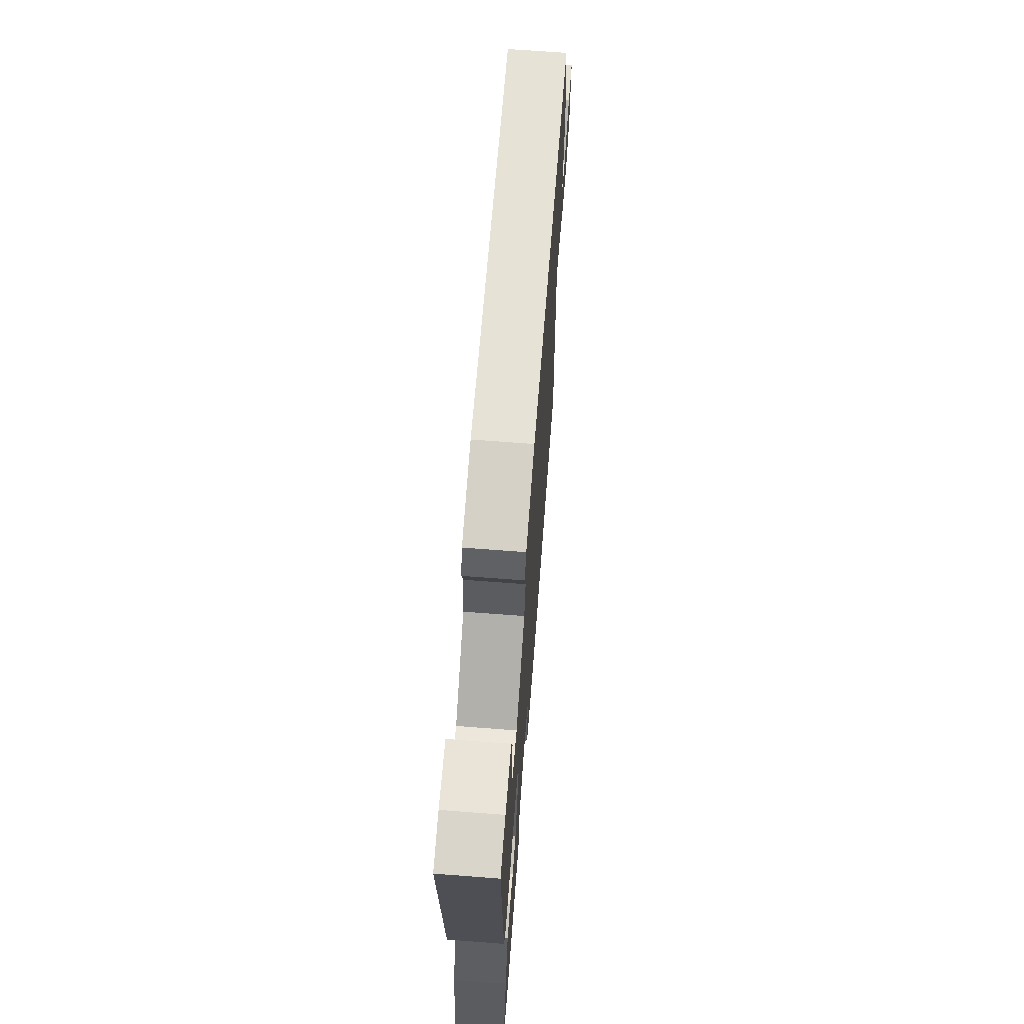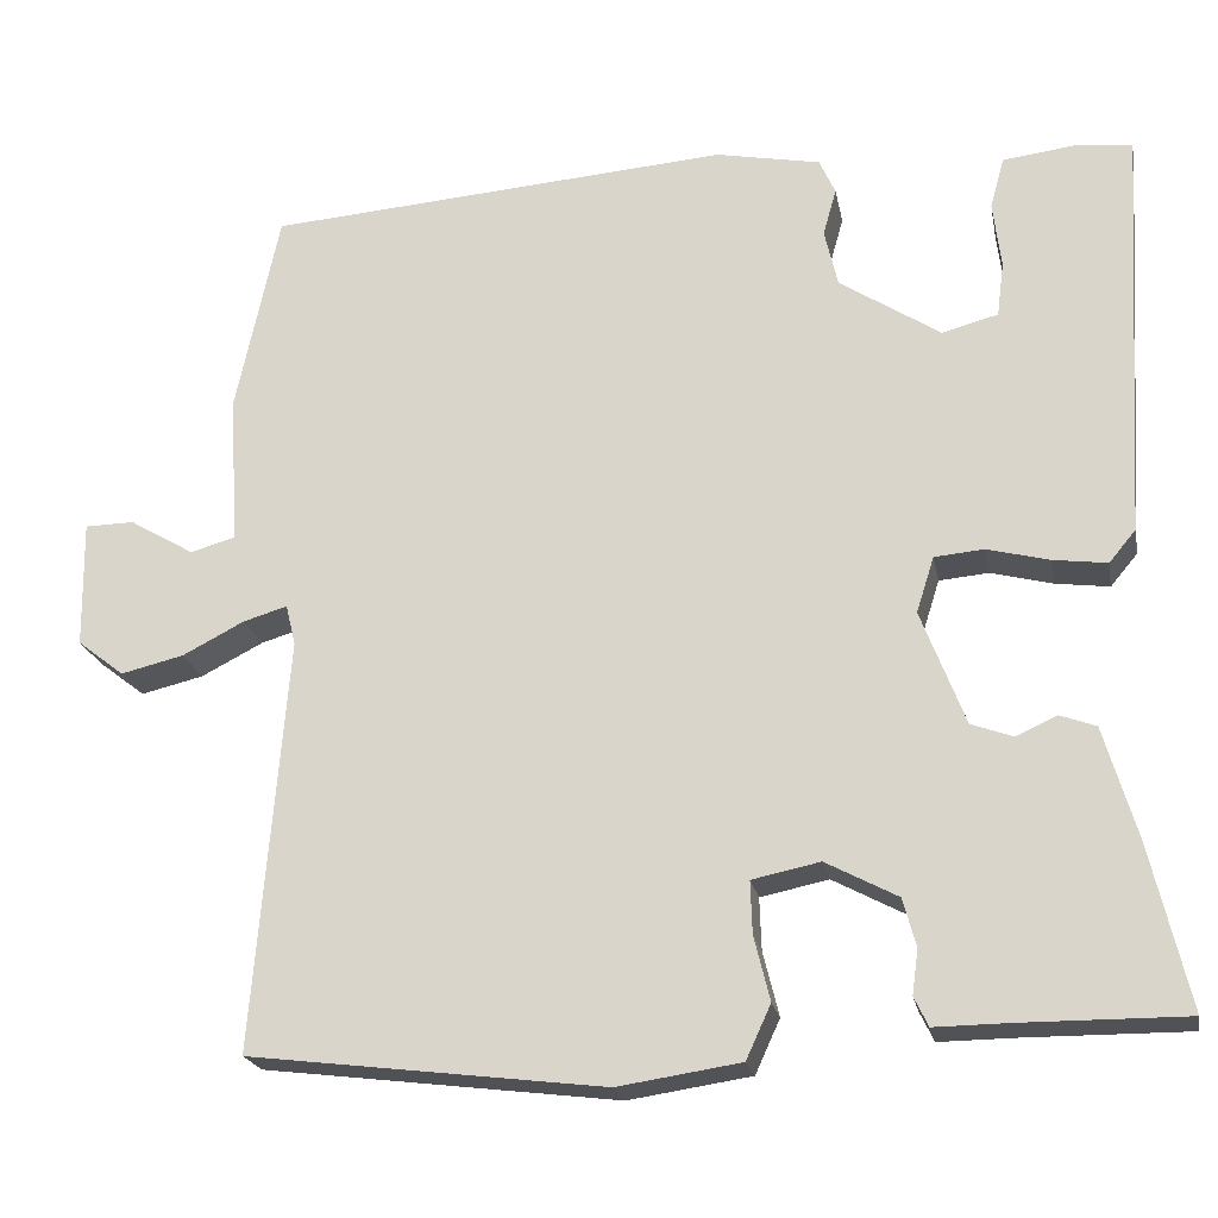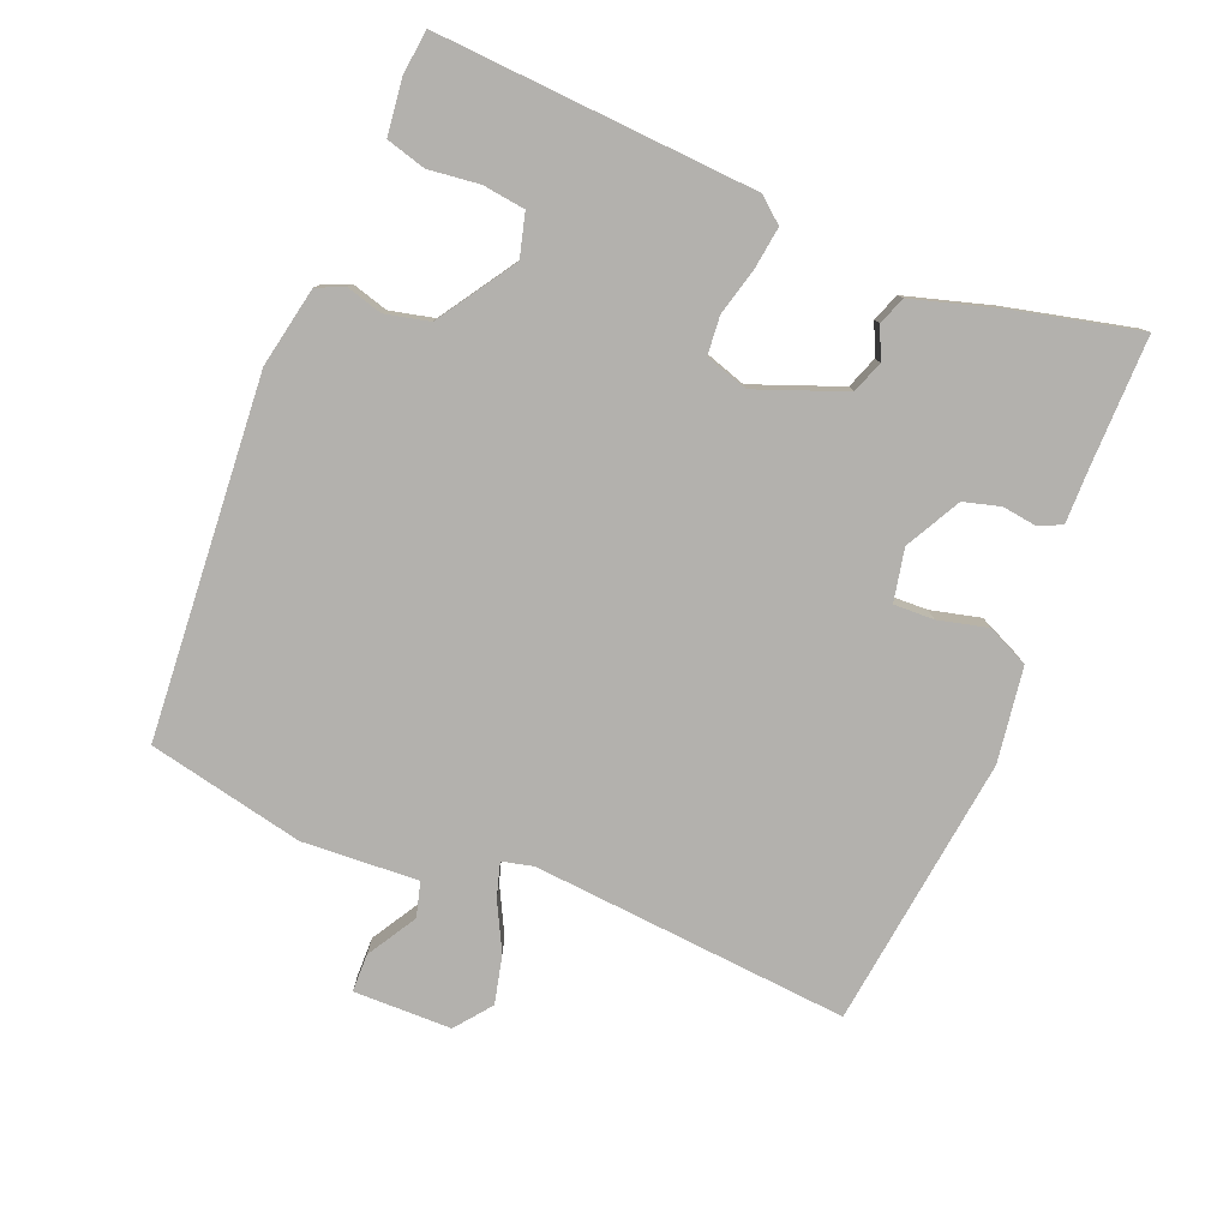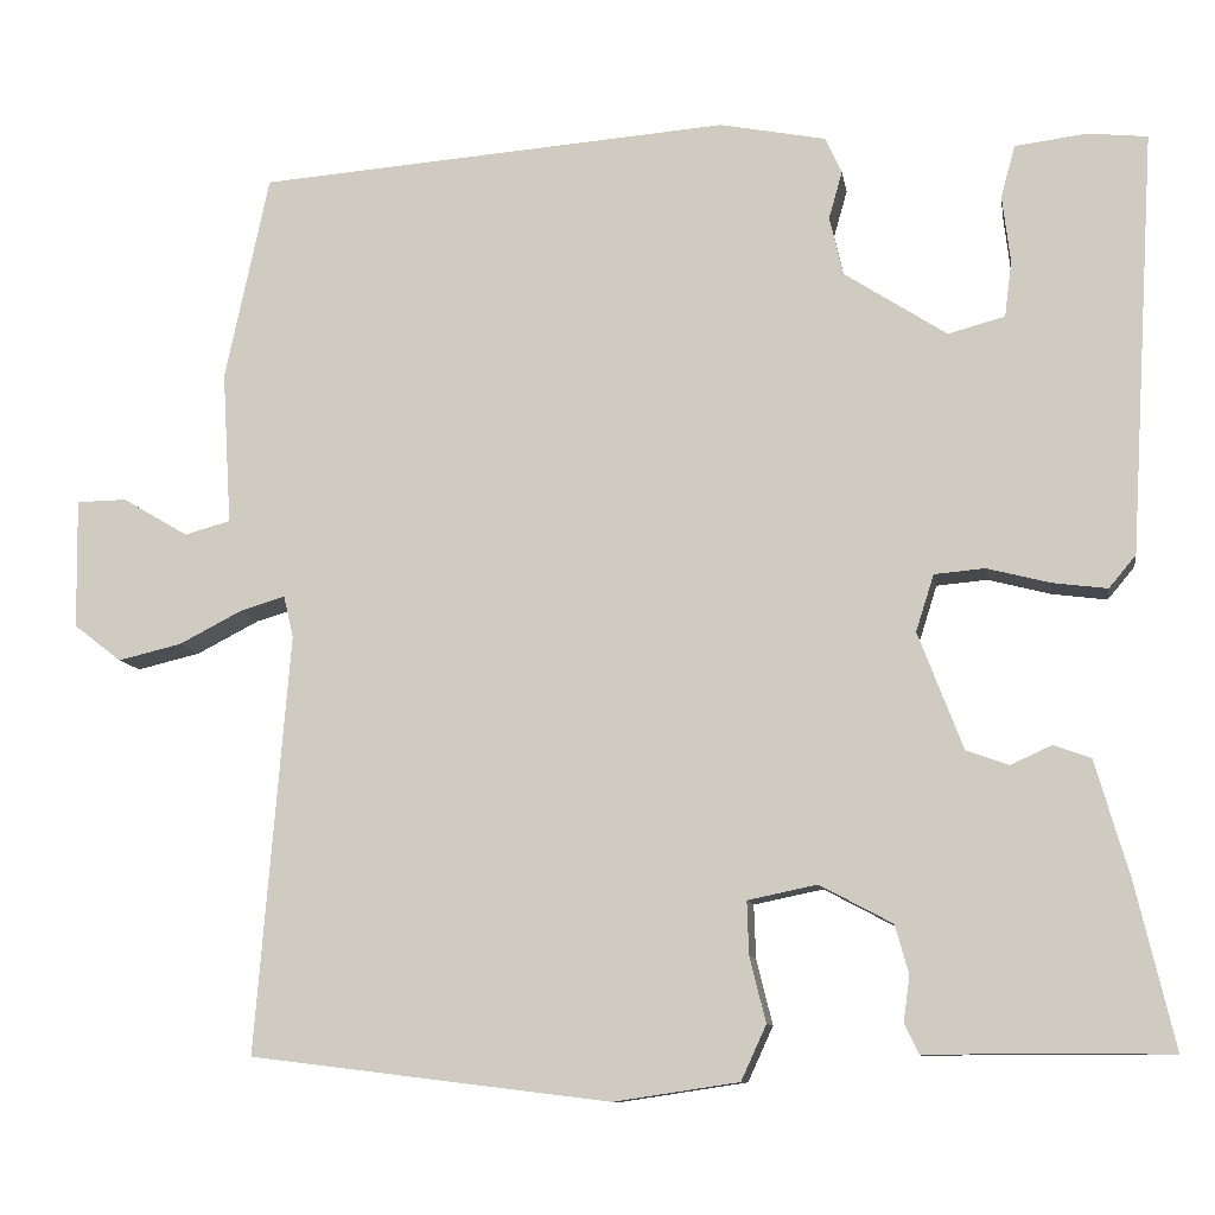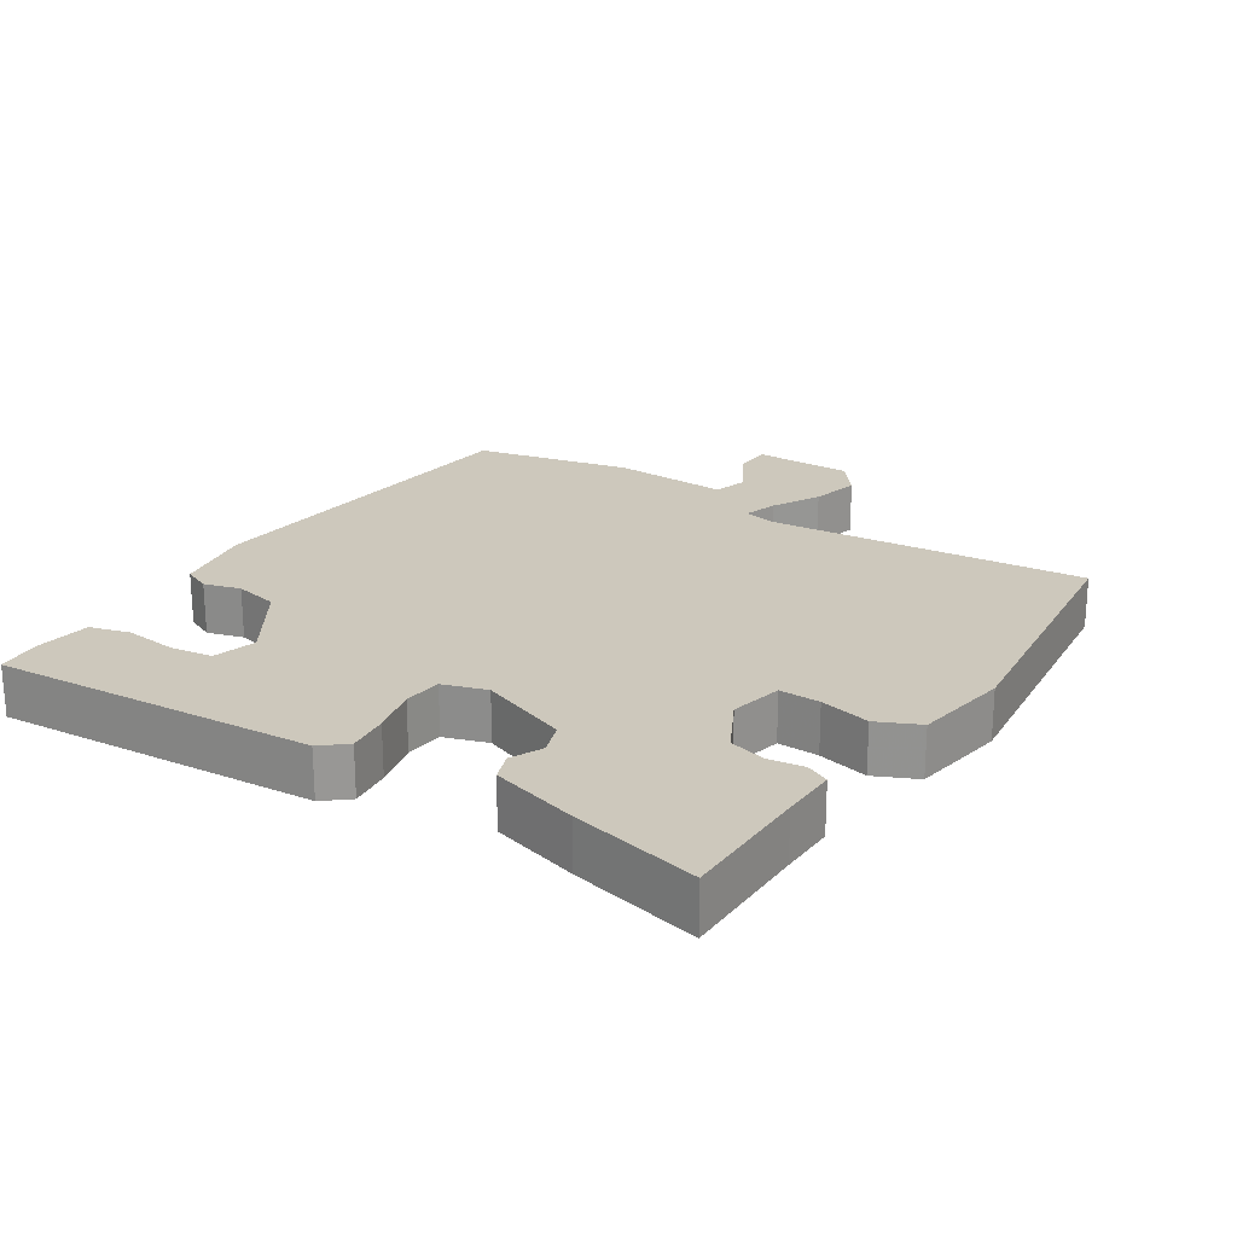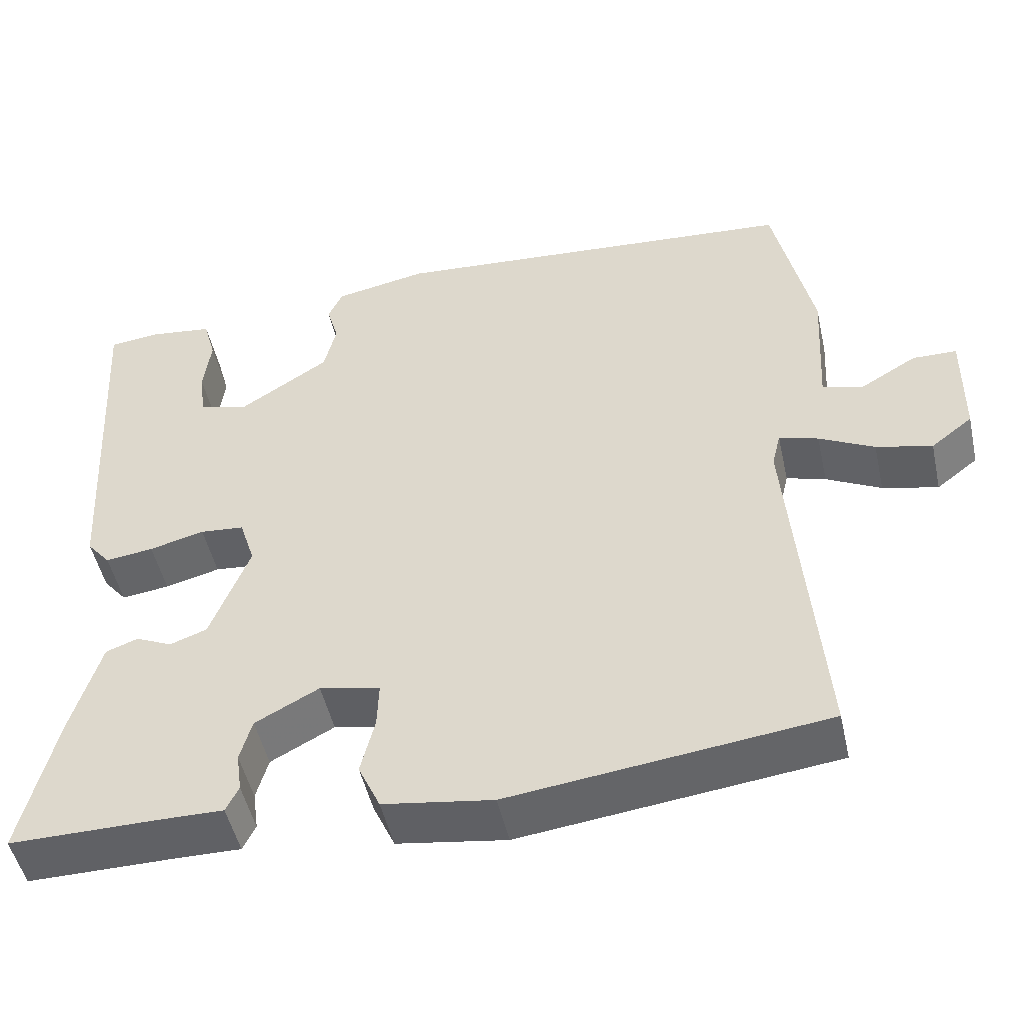
<metadata>
{"format":"obj","ext":"obj","renderer":"f3d","projection":"perspective","resolution":1024,"background":"white","views":[{"elev":68.2,"azim":94.4,"up":"+Z"},{"elev":-21.2,"azim":10.8,"up":"+Z"},{"elev":-79.2,"azim":67.7,"up":"+Y"},{"elev":-9.9,"azim":9.1,"up":"+Z"},{"elev":22.2,"azim":123.1,"up":"+Y"},{"elev":-49.5,"azim":-167.5,"up":"+Z"}]}
</metadata>
<code>
v 0.5 0.07 -0.5
v 0.311 0.07 -0.499
v 0.23 0.07 -0.5
v 0.214 0.07 -0.467
v 0.221 0.07 -0.416
v 0.206 0.07 -0.362
v 0.125 0.07 -0.319
v 0.048 0.07 -0.335
v 0.05 0.07 -0.394
v 0.068 0.07 -0.467
v 0.04 0.07 -0.528
v -0.099 0.07 -0.549
v -0.5 0.07 -0.5
v -0.462 0.07 -0.034
v -0.473 0.07 0.012
v -0.523 0.07 -0.003
v -0.593 0.07 -0.039
v -0.664 0.07 -0.056
v -0.717 0.07 -0.015
v -0.719 0.07 0.129
v -0.663 0.07 0.13
v -0.59 0.07 0.087
v -0.539 0.07 0.101
v -0.549 0.07 0.271
v -0.5 0.07 0.5
v 0.026 0.07 0.54
v 0.144 0.07 0.517
v 0.162 0.07 0.477
v 0.147 0.07 0.424
v 0.162 0.07 0.359
v 0.276 0.07 0.285
v 0.339 0.07 0.302
v 0.347 0.07 0.364
v 0.338 0.07 0.439
v 0.354 0.07 0.497
v 0.434 0.07 0.507
v 0.5 0.07 0.5
v 0.472 0.07 0.031
v 0.442 0.07 -0.005
v 0.381 0.07 0.003
v 0.311 0.07 0.021
v 0.255 0.07 0.016
v 0.235 0.07 -0.047
v 0.285 0.07 -0.177
v 0.332 0.07 -0.194
v 0.378 0.07 -0.173
v 0.419 0.07 -0.188
v 0.456 0.07 -0.314
v 0.5 0 -0.5
v 0.311 0 -0.499
v 0.23 0 -0.5
v 0.214 0 -0.467
v 0.221 0 -0.416
v 0.206 0 -0.362
v 0.125 0 -0.319
v 0.048 0 -0.335
v 0.05 0 -0.394
v 0.068 0 -0.467
v 0.04 0 -0.528
v -0.099 0 -0.549
v -0.5 0 -0.5
v -0.462 0 -0.034
v -0.473 0 0.012
v -0.523 0 -0.003
v -0.593 0 -0.039
v -0.664 0 -0.056
v -0.717 0 -0.015
v -0.719 0 0.129
v -0.663 0 0.13
v -0.59 0 0.087
v -0.539 0 0.101
v -0.549 0 0.271
v -0.5 0 0.5
v 0.026 0 0.54
v 0.144 0 0.517
v 0.162 0 0.477
v 0.147 0 0.424
v 0.162 0 0.359
v 0.276 0 0.285
v 0.339 0 0.302
v 0.347 0 0.364
v 0.338 0 0.439
v 0.354 0 0.497
v 0.434 0 0.507
v 0.5 0 0.5
v 0.472 0 0.031
v 0.442 0 -0.005
v 0.381 0 0.003
v 0.311 0 0.021
v 0.255 0 0.016
v 0.235 0 -0.047
v 0.285 0 -0.177
v 0.332 0 -0.194
v 0.378 0 -0.173
v 0.419 0 -0.188
v 0.456 0 -0.314
f 48 1 2
f 47 48 2
f 46 47 2
f 45 46 2
f 3 4 5
f 2 3 5
f 45 2 5
f 44 45 5
f 43 44 5 6
f 39 40 41
f 38 39 41
f 37 38 41
f 36 37 41
f 36 41 42
f 33 34 35 36
f 32 33 36
f 32 36 42
f 31 32 42 43
f 27 28 29
f 26 27 29
f 25 26 29
f 24 25 29
f 23 24 29
f 23 29 30
f 20 21 22
f 19 20 22
f 18 19 22
f 17 18 22
f 16 17 22
f 15 16 22 23
f 12 13 14
f 11 12 14
f 10 11 14
f 9 10 14
f 8 9 14 15
f 30 31 43
f 23 30 43
f 15 23 43
f 8 15 43
f 7 8 43
f 6 7 43
f 50 49 96
f 50 96 95
f 50 95 94
f 50 94 93
f 53 52 51
f 53 51 50
f 53 50 93
f 53 93 92
f 54 53 92 91
f 89 88 87
f 89 87 86
f 89 86 85
f 89 85 84
f 90 89 84
f 84 83 82 81
f 84 81 80
f 90 84 80
f 91 90 80 79
f 77 76 75
f 77 75 74
f 77 74 73
f 77 73 72
f 77 72 71
f 78 77 71
f 70 69 68
f 70 68 67
f 70 67 66
f 70 66 65
f 70 65 64
f 71 70 64 63
f 62 61 60
f 62 60 59
f 62 59 58
f 62 58 57
f 63 62 57 56
f 91 79 78
f 91 78 71
f 91 71 63
f 91 63 56
f 91 56 55
f 91 55 54
f 1 49 50 2
f 2 50 51 3
f 3 51 52 4
f 4 52 53 5
f 5 53 54 6
f 6 54 55 7
f 7 55 56 8
f 8 56 57 9
f 9 57 58 10
f 10 58 59 11
f 11 59 60 12
f 12 60 61 13
f 13 61 62 14
f 14 62 63 15
f 15 63 64 16
f 16 64 65 17
f 17 65 66 18
f 18 66 67 19
f 19 67 68 20
f 20 68 69 21
f 21 69 70 22
f 22 70 71 23
f 23 71 72 24
f 24 72 73 25
f 25 73 74 26
f 26 74 75 27
f 27 75 76 28
f 28 76 77 29
f 29 77 78 30
f 30 78 79 31
f 31 79 80 32
f 32 80 81 33
f 33 81 82 34
f 34 82 83 35
f 35 83 84 36
f 36 84 85 37
f 37 85 86 38
f 38 86 87 39
f 39 87 88 40
f 40 88 89 41
f 41 89 90 42
f 42 90 91 43
f 43 91 92 44
f 44 92 93 45
f 45 93 94 46
f 46 94 95 47
f 47 95 96 48
f 48 96 49 1

</code>
